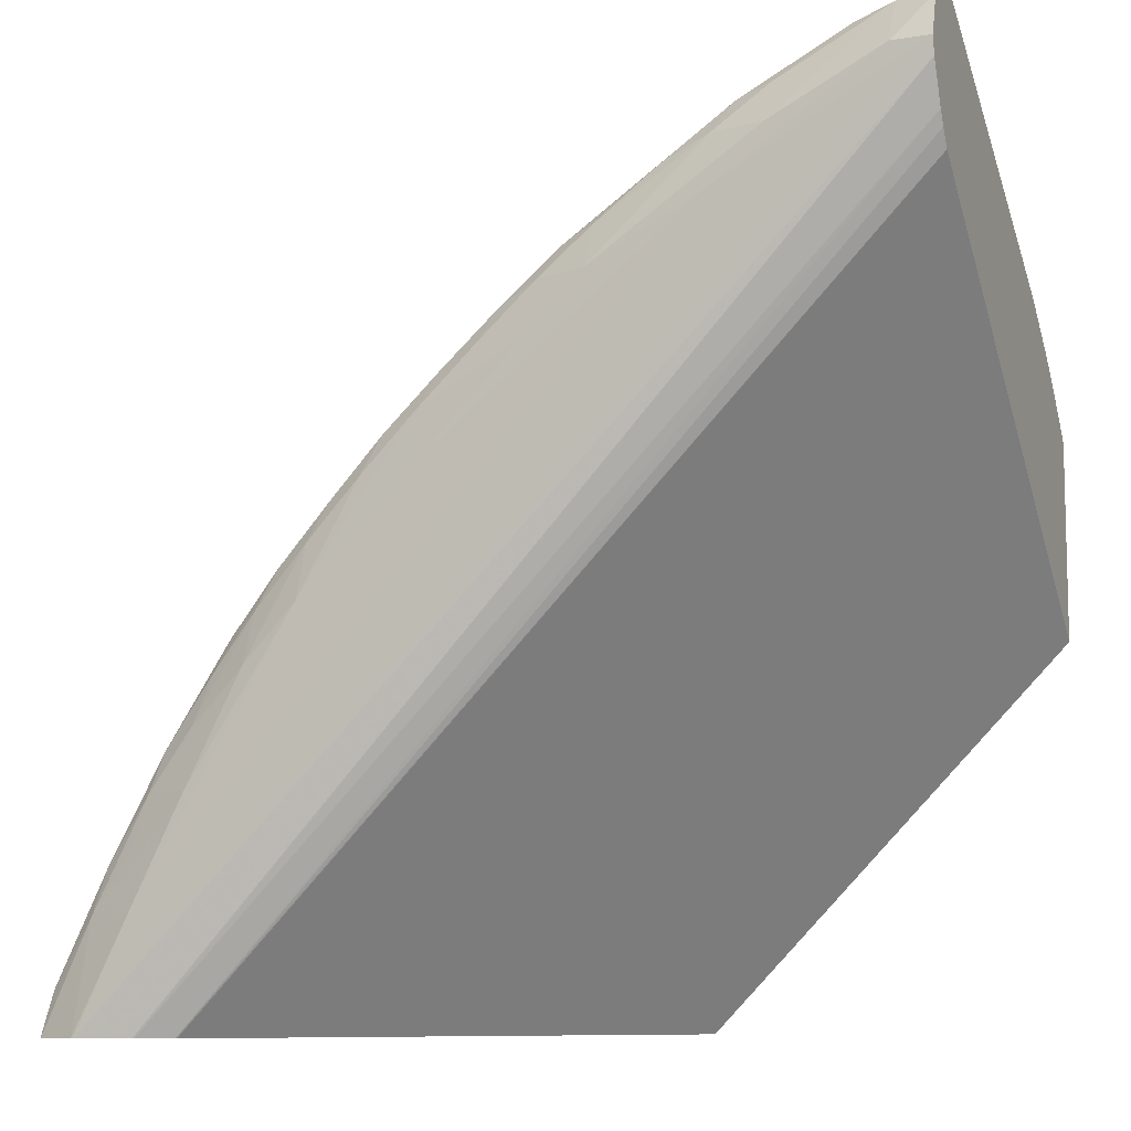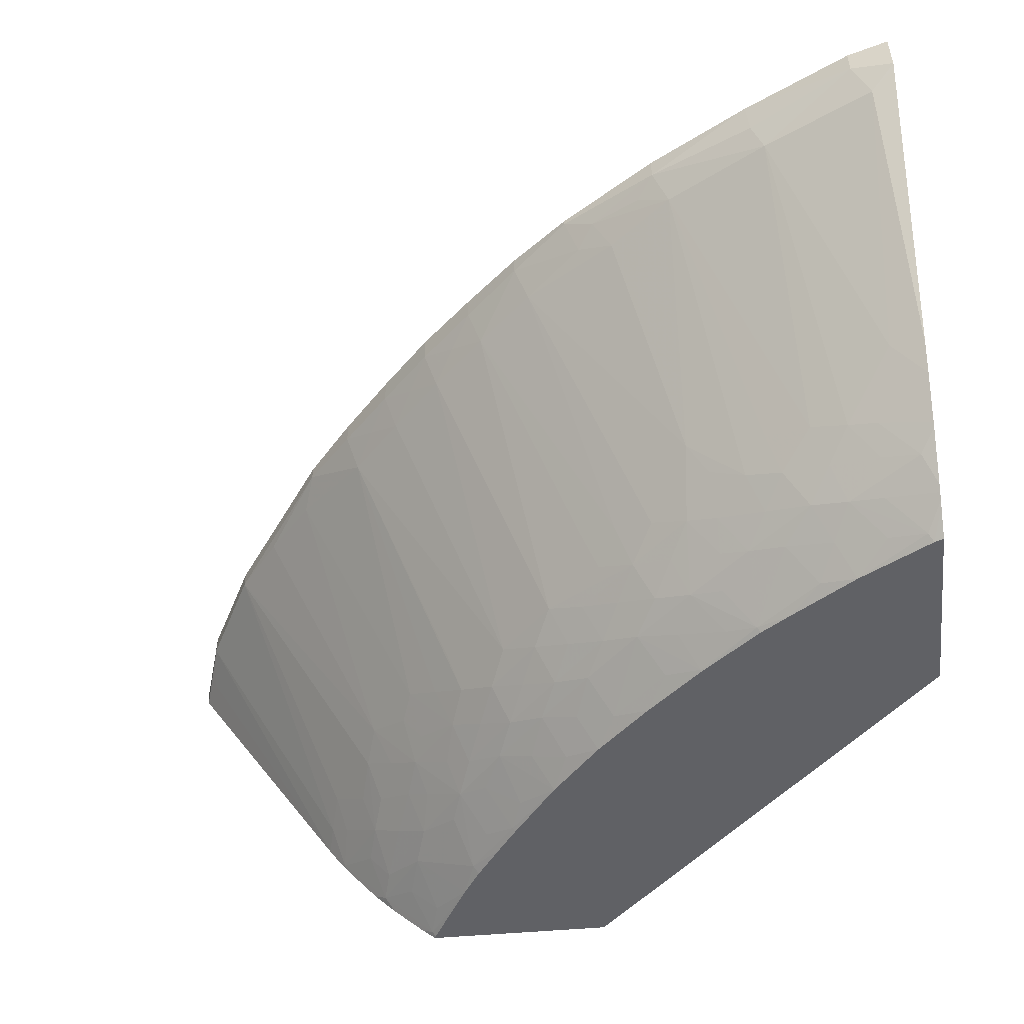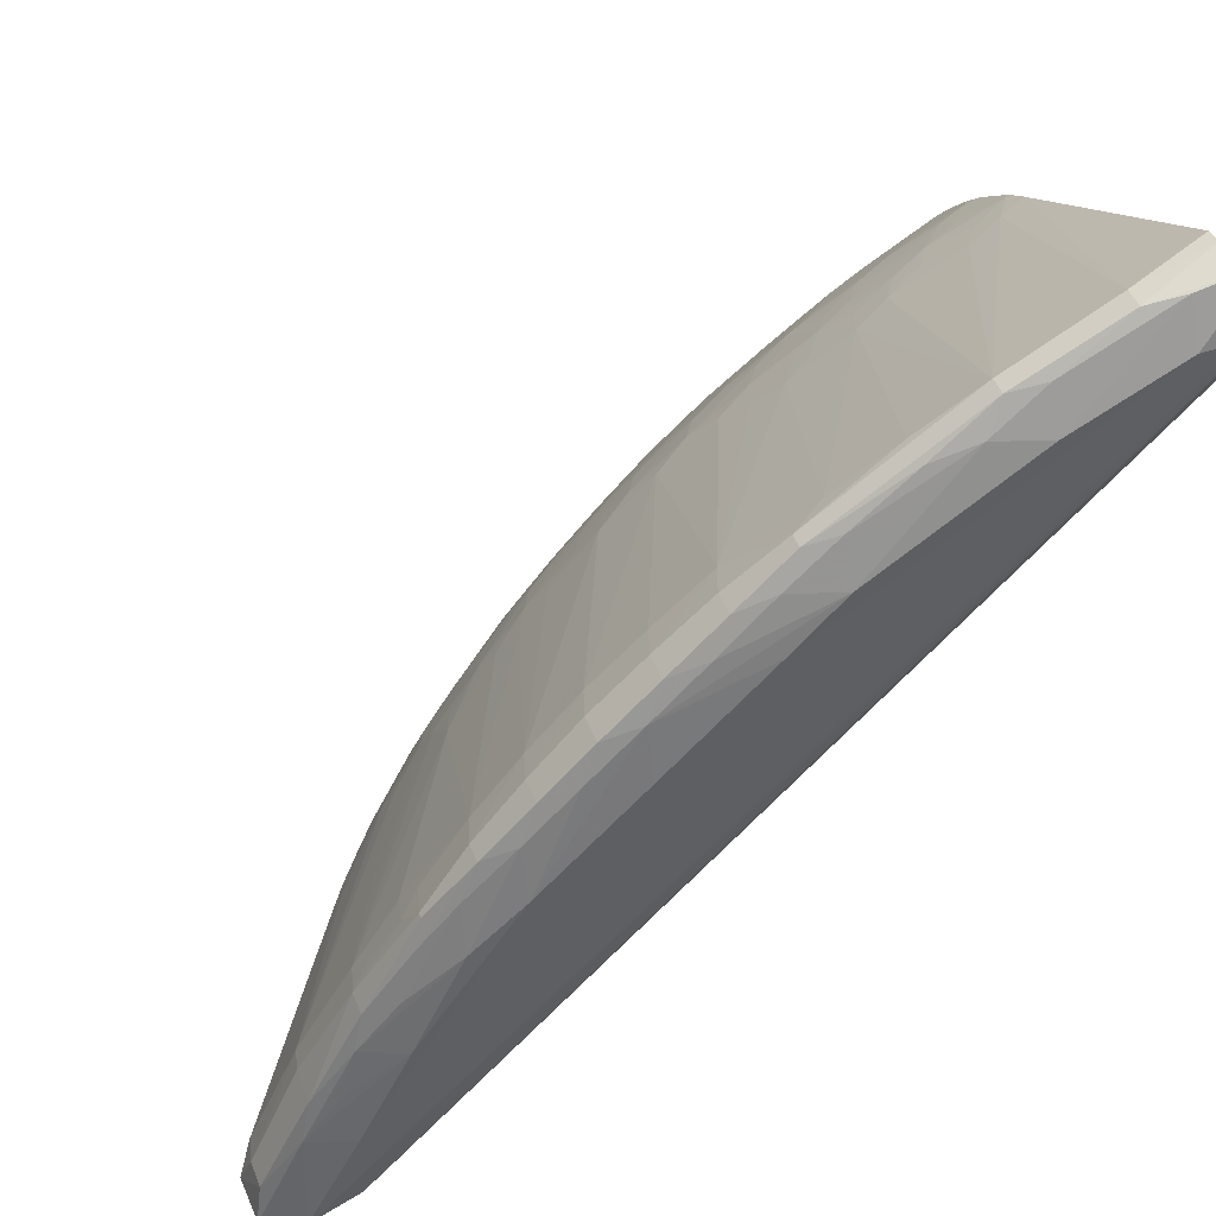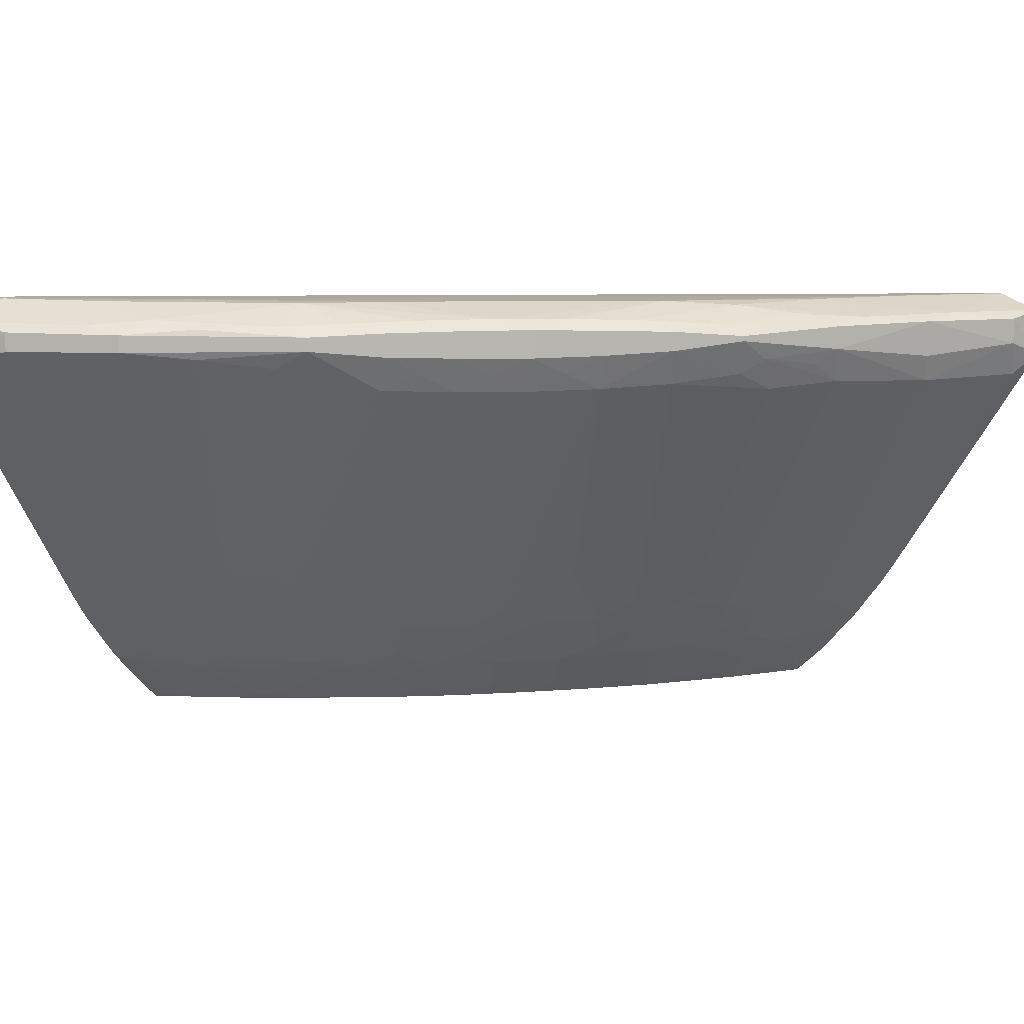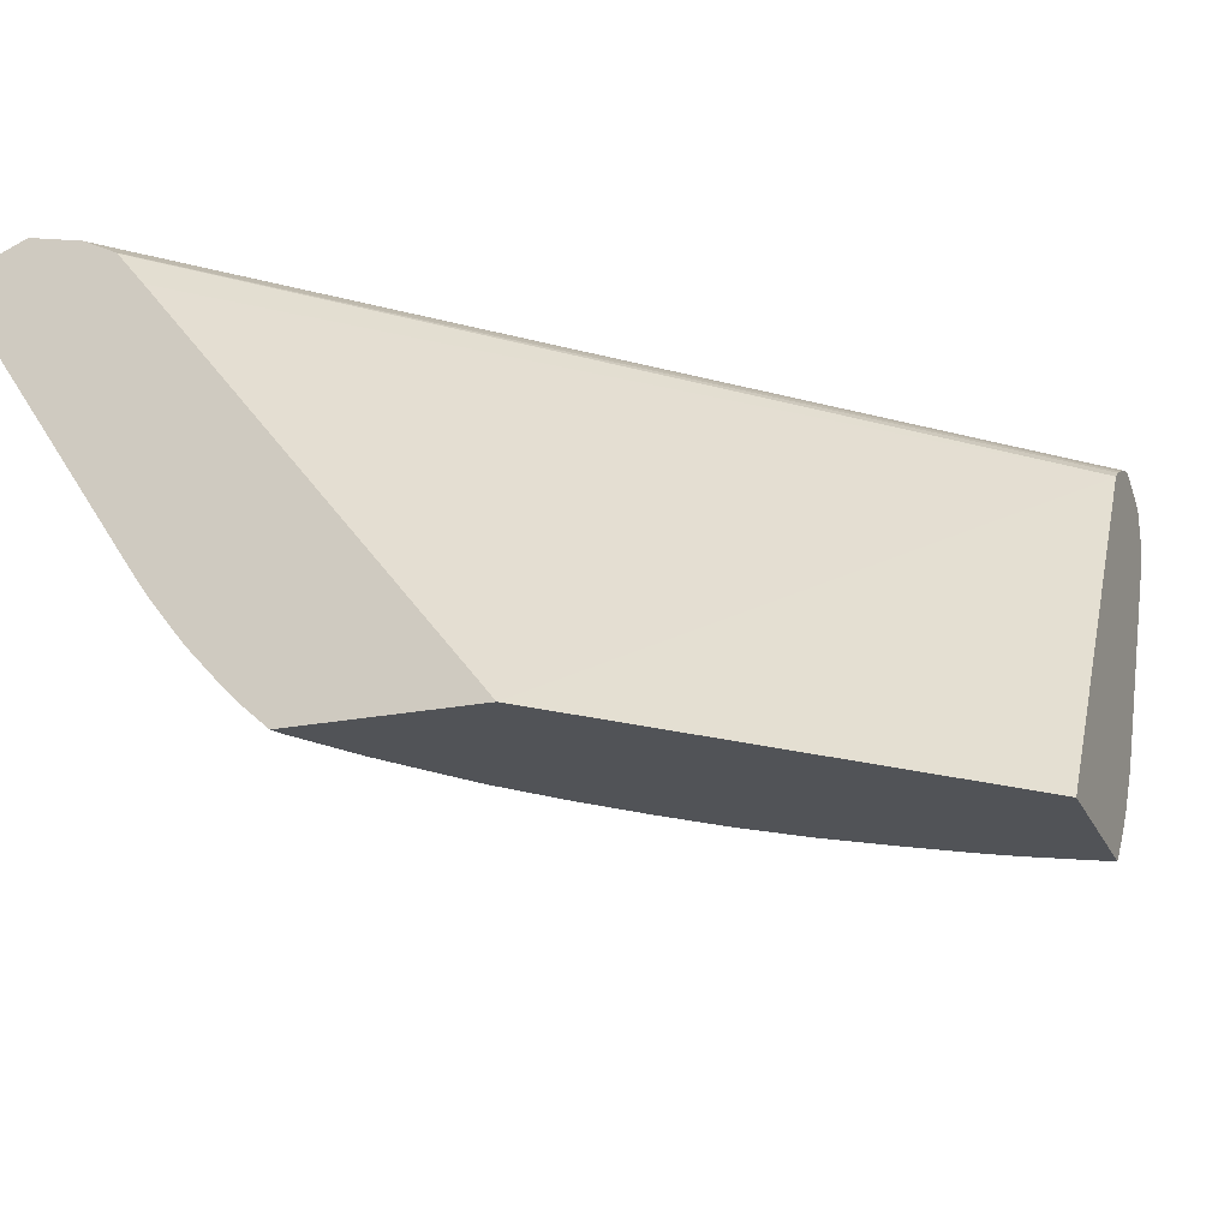
<metadata>
{"format":"obj","ext":"obj","renderer":"f3d","projection":"perspective","resolution":1024,"background":"white","views":[{"elev":-9.1,"azim":22.1,"up":"+Y"},{"elev":-50.2,"azim":-84.4,"up":"+Z"},{"elev":47.7,"azim":-21.0,"up":"+Y"},{"elev":8.8,"azim":-144.5,"up":"+Z"},{"elev":-21.7,"azim":19.5,"up":"+Z"}]}
</metadata>
<code>
v -0.1717 0.04026 0.03598
v -0.1715 0.04026 0.03922
v -0.171 0.04303 0.03873
v -0.171 0.04303 0.03693
v -0.1705 0.04184 0.03456
v -0.1715 0.04026 0.03565
v -0.1715 0.04026 0.03926
v -0.1683 0.04723 0.03932
v -0.1675 0.05013 0.0388
v -0.1674 0.04995 0.0363
v -0.167 0.04915 0.03446
v -0.1601 0.04247 0.01987
v -0.1606 0.04026 0.01915
v -0.1688 0.04026 0.04036
v -0.1652 0.04723 0.04045
v -0.1616 0.05434 0.04043
v -0.1655 0.0511 0.03959
v -0.1646 0.05434 0.03925
v -0.1639 0.05688 0.03868
v -0.1639 0.05688 0.03709
v -0.1557 0.0479 0.01761
v -0.1563 0.04553 0.01668
v -0.1632 0.05587 0.03471
v -0.1595 0.04026 0.01748
v -0.1686 0.04026 0.04038
v -0.1165 0.09347 0.0409
v -0.1296 0.08636 0.04083
v -0.1474 0.07213 0.04063
v -0.1545 0.06502 0.04055
v -0.1581 0.06146 0.04022
v -0.1618 0.058 0.03951
v -0.1606 0.06146 0.03886
v -0.1599 0.06336 0.03823
v -0.1599 0.06336 0.03787
v -0.1606 0.06135 0.03653
v -0.1626 0.058 0.03606
v -0.1545 0.05082 0.01848
v -0.1533 0.04992 0.01602
v -0.1543 0.04691 0.01516
v -0.1553 0.04367 0.01431
v -0.1568 0.04367 0.01608
v -0.1601 0.06009 0.03432
v -0.1527 0.05602 0.02041
v -0.1525 0.05229 0.01697
v -0.1575 0.04026 0.0149
v -0.1652 0.04026 0.03955
v -0.1165 0.09236 0.04071
v -0.1165 0.09607 0.0401
v -0.1189 0.09347 0.04087
v -0.1261 0.08992 0.04074
v -0.1367 0.0828 0.04063
v -0.1403 0.07924 0.04068
v -0.1475 0.07577 0.0396
v -0.151 0.07217 0.03955
v -0.1545 0.06851 0.03941
v -0.1579 0.06474 0.03908
v -0.1567 0.06728 0.03862
v -0.1592 0.06246 0.0355
v -0.1567 0.06728 0.03729
v -0.1523 0.04828 0.01365
v -0.1512 0.0512 0.01463
v -0.153 0.04591 0.01293
v -0.156 0.04121 0.01355
v -0.1559 0.06637 0.03492
v -0.1485 0.05875 0.01767
v -0.1494 0.05637 0.01652
v -0.152 0.05464 0.0183
v -0.1501 0.05434 0.01573
v -0.1572 0.04026 0.0146
v -0.1651 0.04026 0.0395
v -0.1165 0.08977 0.03955
v -0.1165 0.09692 0.03964
v -0.1189 0.09622 0.0394
v -0.1261 0.09262 0.03928
v -0.1296 0.09002 0.03963
v -0.1401 0.08275 0.03938
v -0.1438 0.07928 0.03955
v -0.1335 0.08671 0.03985
v -0.1367 0.08566 0.03921
v -0.1463 0.07811 0.03886
v -0.1499 0.07464 0.03889
v -0.1533 0.07102 0.03877
v -0.1533 0.07102 0.03706
v -0.1526 0.07016 0.03468
v -0.1491 0.05248 0.01324
v -0.1499 0.05011 0.01248
v -0.1508 0.047 0.01152
v -0.1493 0.04572 0.009487
v -0.1517 0.04367 0.01056
v -0.1524 0.0412 0.009942
v -0.1536 0.04367 0.01234
v -0.1544 0.04026 0.0115
v -0.1548 0.04026 0.01187
v -0.1472 0.06126 0.01872
v -0.1461 0.06023 0.0162
v -0.1472 0.05763 0.01518
v -0.1459 0.05651 0.01291
v -0.1485 0.05434 0.01395
v -0.163 0.04026 0.0384
v -0.1165 0.08889 0.03907
v -0.1165 0.09711 0.03732
v -0.1214 0.09561 0.03877
v -0.1284 0.09202 0.03866
v -0.1326 0.0889 0.03904
v -0.1426 0.08153 0.03876
v -0.1389 0.08485 0.03853
v -0.1463 0.07811 0.03702
v -0.1499 0.07464 0.03696
v -0.1512 0.07241 0.03582
v -0.1491 0.07381 0.03459
v -0.1416 0.06634 0.01725
v -0.146 0.0637 0.01978
v -0.1467 0.05434 0.0122
v -0.1454 0.05232 0.009767
v -0.1486 0.04809 0.01011
v -0.1481 0.04765 0.009487
v -0.152 0.04086 0.009487
v -0.1537 0.04026 0.01087
v -0.154 0.04026 0.01113
v -0.145 0.0626 0.01741
v -0.1427 0.06396 0.01608
v -0.1438 0.06144 0.01495
v -0.145 0.05888 0.01383
v -0.1426 0.06029 0.01272
v -0.1436 0.05754 0.01163
v -0.1446 0.05434 0.01042
v -0.1629 0.04026 0.03834
v -0.1165 0.08784 0.03836
v -0.1165 0.09702 0.03634
v -0.1214 0.09561 0.03745
v -0.1284 0.09202 0.03749
v -0.1426 0.08153 0.03716
v -0.1389 0.08485 0.03757
v -0.144 0.07942 0.0359
v -0.1454 0.07731 0.03465
v -0.1477 0.07597 0.03581
v -0.138 0.0699 0.0173
v -0.1393 0.06754 0.016
v -0.1404 0.06512 0.01485
v -0.1421 0.05619 0.009579
v -0.1422 0.05588 0.009487
v -0.1452 0.05209 0.009487
v -0.1465 0.05017 0.009487
v -0.1522 0.04026 0.009487
v -0.1415 0.06266 0.01371
v -0.1401 0.06129 0.01149
v -0.1411 0.05856 0.01034
v -0.1391 0.06392 0.01264
v -0.1611 0.04026 0.03614
v -0.1165 0.08781 0.03832
v -0.1165 0.08559 0.01875
v -0.1186 0.09604 0.03628
v -0.1183 0.08519 0.01942
v -0.1326 0.0889 0.037
v -0.1207 0.08455 0.02035
v -0.1251 0.0815 0.01964
v -0.1274 0.08076 0.02074
v -0.1417 0.08073 0.03478
v -0.1366 0.0856 0.03635
v -0.1353 0.07425 0.01985
v -0.1356 0.07096 0.01608
v -0.138 0.06629 0.01363
v -0.1368 0.06866 0.01485
v -0.1418 0.0564 0.009487
v -0.142 0.05612 0.009487
v -0.1387 0.05993 0.009487
v -0.1401 0.04026 0.009487
v -0.1376 0.06229 0.01026
v -0.1366 0.06491 0.01147
v -0.1356 0.06741 0.01267
v -0.1165 0.06452 0.009487
v -0.1165 0.08455 0.01723
v -0.1167 0.08435 0.01705
v -0.1193 0.0839 0.01835
v -0.1224 0.08219 0.01848
v -0.1212 0.08133 0.01634
v -0.1236 0.0806 0.01726
v -0.1264 0.07949 0.0182
v -0.1278 0.07745 0.01675
v -0.1296 0.07819 0.01937
v -0.1315 0.07751 0.02023
v -0.1328 0.07542 0.01885
v -0.1342 0.07333 0.01747
v -0.1318 0.07422 0.01636
v -0.1331 0.07205 0.01503
v -0.1343 0.06978 0.0137
v -0.1353 0.06356 0.009487
v -0.1339 0.0659 0.0103
v -0.1319 0.07077 0.01282
v -0.1329 0.06837 0.01156
v -0.1165 0.07716 0.009487
v -0.1165 0.08411 0.01666
v -0.1165 0.08177 0.01386
v -0.117 0.08097 0.01324
v -0.1189 0.08196 0.01559
v -0.1189 0.08046 0.01381
v -0.1225 0.07928 0.0149
v -0.1254 0.07823 0.01583
v -0.1264 0.07667 0.01477
v -0.128 0.07404 0.01306
v -0.1294 0.07488 0.01509
v -0.1296 0.0768 0.01759
v -0.1304 0.07314 0.01398
v -0.1316 0.06694 0.009487
v -0.1296 0.0695 0.0103
v -0.1315 0.06698 0.009487
v -0.1294 0.07202 0.01222
v -0.1167 0.07709 0.009487
v -0.1165 0.07807 0.01027
v -0.1165 0.0803 0.01234
v -0.1169 0.07732 0.009754
v -0.1189 0.07868 0.01205
v -0.1215 0.07796 0.01272
v -0.1239 0.07721 0.01346
v -0.1261 0.07471 0.01243
v -0.1237 0.07351 0.009933
v -0.1263 0.07225 0.01049
v -0.1277 0.07025 0.009699
v -0.1275 0.07008 0.009487
v -0.1189 0.0758 0.009487
v -0.1165 0.07928 0.01139
v -0.1214 0.07438 0.009487
v -0.1189 0.07673 0.01027
v -0.1226 0.07574 0.01133
v -0.1233 0.07314 0.009487
v -0.1256 0.07148 0.009487
f 1 2 3
f 1 3 4
f 1 4 5
f 1 5 6
f 1 6 13
f 1 13 24
f 1 24 45
f 1 45 69
f 1 69 93
f 1 93 92
f 1 92 119
f 1 119 118
f 1 118 144
f 1 144 167
f 1 167 149
f 1 149 127
f 1 127 99
f 1 99 70
f 1 70 46
f 1 46 25
f 1 25 14
f 1 14 7
f 1 7 2
f 2 7 8
f 2 8 3
f 3 8 9
f 3 9 4
f 4 9 10
f 4 10 11
f 4 11 5
f 5 12 13
f 5 13 6
f 5 11 12
f 7 14 8
f 8 15 16
f 8 16 17
f 8 17 18
f 8 18 9
f 8 14 15
f 9 18 19
f 9 19 20
f 9 20 10
f 10 20 11
f 11 21 22
f 11 22 12
f 11 20 23
f 11 23 21
f 12 24 13
f 12 22 24
f 14 25 15
f 15 25 26
f 15 26 27
f 15 27 28
f 15 28 29
f 15 29 16
f 16 29 30
f 16 30 18
f 16 18 17
f 18 30 31
f 18 31 19
f 19 31 32
f 19 32 33
f 19 33 34
f 19 34 20
f 20 34 35
f 20 35 36
f 20 36 23
f 21 23 37
f 21 37 38
f 21 38 22
f 22 39 40
f 22 40 41
f 22 41 24
f 22 38 39
f 23 36 35
f 23 35 42
f 23 42 43
f 23 43 44
f 23 44 37
f 24 41 45
f 25 46 47
f 25 47 26
f 26 47 71
f 26 71 100
f 26 100 128
f 26 128 150
f 26 150 171
f 26 171 191
f 26 191 209
f 26 209 221
f 26 221 210
f 26 210 193
f 26 193 192
f 26 192 172
f 26 172 151
f 26 151 129
f 26 129 101
f 26 101 72
f 26 72 48
f 26 48 49
f 26 49 27
f 27 49 50
f 27 50 51
f 27 51 52
f 27 52 28
f 28 52 53
f 28 53 29
f 29 53 54
f 29 54 55
f 29 55 30
f 30 55 56
f 30 56 31
f 31 56 32
f 32 56 57
f 32 57 33
f 33 57 59
f 33 59 34
f 34 58 35
f 34 59 58
f 35 58 42
f 37 44 38
f 38 60 39
f 38 44 61
f 38 61 60
f 39 62 40
f 39 60 62
f 40 62 63
f 40 63 41
f 41 63 45
f 42 58 64
f 42 64 43
f 43 65 66
f 43 66 67
f 43 67 44
f 43 64 65
f 44 67 66
f 44 66 68
f 44 68 61
f 45 63 69
f 46 70 47
f 47 70 71
f 48 72 49
f 49 72 73
f 49 73 50
f 50 73 74
f 50 74 75
f 50 75 51
f 51 76 77
f 51 77 53
f 51 53 52
f 51 75 78
f 51 78 79
f 51 79 76
f 53 77 80
f 53 80 81
f 53 81 54
f 54 81 82
f 54 82 55
f 55 82 57
f 55 57 56
f 57 82 83
f 57 83 59
f 58 59 64
f 59 83 84
f 59 84 64
f 60 61 85
f 60 85 86
f 60 86 87
f 60 87 62
f 61 68 85
f 62 87 88
f 62 88 89
f 62 89 90
f 62 90 91
f 62 91 63
f 63 92 93
f 63 93 69
f 63 91 92
f 64 84 94
f 64 94 65
f 65 94 95
f 65 95 66
f 66 96 97
f 66 97 98
f 66 98 68
f 66 95 96
f 68 98 85
f 70 99 71
f 71 99 100
f 72 101 102
f 72 102 73
f 73 102 74
f 74 102 103
f 74 103 75
f 75 104 79
f 75 79 78
f 75 103 104
f 76 105 77
f 76 79 106
f 76 106 105
f 77 105 80
f 79 104 106
f 80 105 132
f 80 132 107
f 80 107 108
f 80 108 81
f 81 108 83
f 81 83 82
f 83 108 109
f 83 109 84
f 84 109 110
f 84 110 111
f 84 111 112
f 84 112 94
f 85 98 97
f 85 97 113
f 85 113 114
f 85 114 86
f 86 115 87
f 86 114 115
f 87 115 88
f 88 115 116
f 88 116 143
f 88 143 142
f 88 142 141
f 88 141 165
f 88 165 164
f 88 164 166
f 88 166 187
f 88 187 204
f 88 204 206
f 88 206 219
f 88 219 226
f 88 226 225
f 88 225 222
f 88 222 220
f 88 220 208
f 88 208 191
f 88 191 171
f 88 171 167
f 88 167 144
f 88 144 117
f 88 117 90
f 88 90 89
f 90 117 118
f 90 118 119
f 90 119 92
f 90 92 91
f 94 112 95
f 95 112 120
f 95 120 111
f 95 111 121
f 95 121 122
f 95 122 123
f 95 123 96
f 96 123 97
f 97 123 124
f 97 124 125
f 97 125 126
f 97 126 114
f 97 114 113
f 99 127 128
f 99 128 100
f 101 129 130
f 101 130 102
f 102 130 131
f 102 131 103
f 103 131 133
f 103 133 106
f 103 106 104
f 105 106 133
f 105 133 132
f 107 132 134
f 107 134 135
f 107 135 136
f 107 136 108
f 108 110 109
f 108 136 110
f 110 137 111
f 110 136 135
f 110 135 137
f 111 137 138
f 111 138 139
f 111 139 121
f 111 120 112
f 114 126 140
f 114 140 141
f 114 141 142
f 114 142 143
f 114 143 115
f 115 143 116
f 117 144 118
f 121 145 122
f 121 139 145
f 122 145 123
f 123 145 124
f 124 146 147
f 124 147 140
f 124 140 125
f 124 145 148
f 124 148 146
f 125 140 126
f 127 149 150
f 127 150 128
f 129 151 152
f 129 152 130
f 130 152 151
f 130 151 153
f 130 153 131
f 131 154 133
f 131 153 155
f 131 155 156
f 131 156 157
f 131 157 154
f 132 158 134
f 132 133 158
f 133 154 159
f 133 159 158
f 134 158 135
f 135 158 137
f 137 158 160
f 137 160 161
f 137 161 138
f 138 162 139
f 138 161 163
f 138 163 162
f 139 162 145
f 140 164 165
f 140 165 141
f 140 147 166
f 140 166 164
f 145 162 148
f 146 148 168
f 146 168 147
f 147 168 166
f 148 169 168
f 148 162 170
f 148 170 169
f 149 167 150
f 150 167 171
f 151 172 173
f 151 173 153
f 153 173 174
f 153 174 155
f 154 157 159
f 155 174 175
f 155 175 156
f 156 175 176
f 156 176 177
f 156 177 178
f 156 178 157
f 157 178 179
f 157 179 180
f 157 180 181
f 157 181 159
f 158 181 182
f 158 182 183
f 158 183 160
f 158 159 181
f 160 183 161
f 161 183 184
f 161 184 185
f 161 185 186
f 161 186 163
f 162 163 186
f 162 186 170
f 166 168 187
f 168 169 187
f 169 170 188
f 169 188 187
f 170 186 189
f 170 189 190
f 170 190 188
f 172 192 173
f 173 192 193
f 173 193 194
f 173 194 195
f 173 195 176
f 173 176 174
f 174 176 175
f 176 196 197
f 176 197 198
f 176 198 177
f 176 195 196
f 177 198 179
f 177 179 178
f 179 198 199
f 179 199 200
f 179 200 201
f 179 201 184
f 179 184 202
f 179 202 180
f 180 202 181
f 181 202 184
f 181 184 182
f 182 184 183
f 184 201 200
f 184 200 203
f 184 203 185
f 185 203 186
f 186 203 189
f 187 188 204
f 188 190 204
f 189 205 206
f 189 206 204
f 189 204 190
f 189 203 200
f 189 200 207
f 189 207 205
f 191 208 209
f 193 210 194
f 194 210 211
f 194 211 212
f 194 212 213
f 194 213 196
f 194 196 195
f 196 213 214
f 196 214 197
f 197 214 198
f 198 214 199
f 199 214 200
f 200 214 215
f 200 215 216
f 200 216 217
f 200 217 207
f 205 207 218
f 205 218 206
f 206 218 219
f 207 217 218
f 208 211 209
f 208 220 211
f 209 211 221
f 210 221 211
f 211 220 222
f 211 222 223
f 211 223 212
f 212 223 213
f 213 223 222
f 213 222 224
f 213 224 215
f 213 215 214
f 215 224 216
f 216 225 226
f 216 226 218
f 216 218 217
f 216 224 222
f 216 222 225
f 218 226 219

</code>
